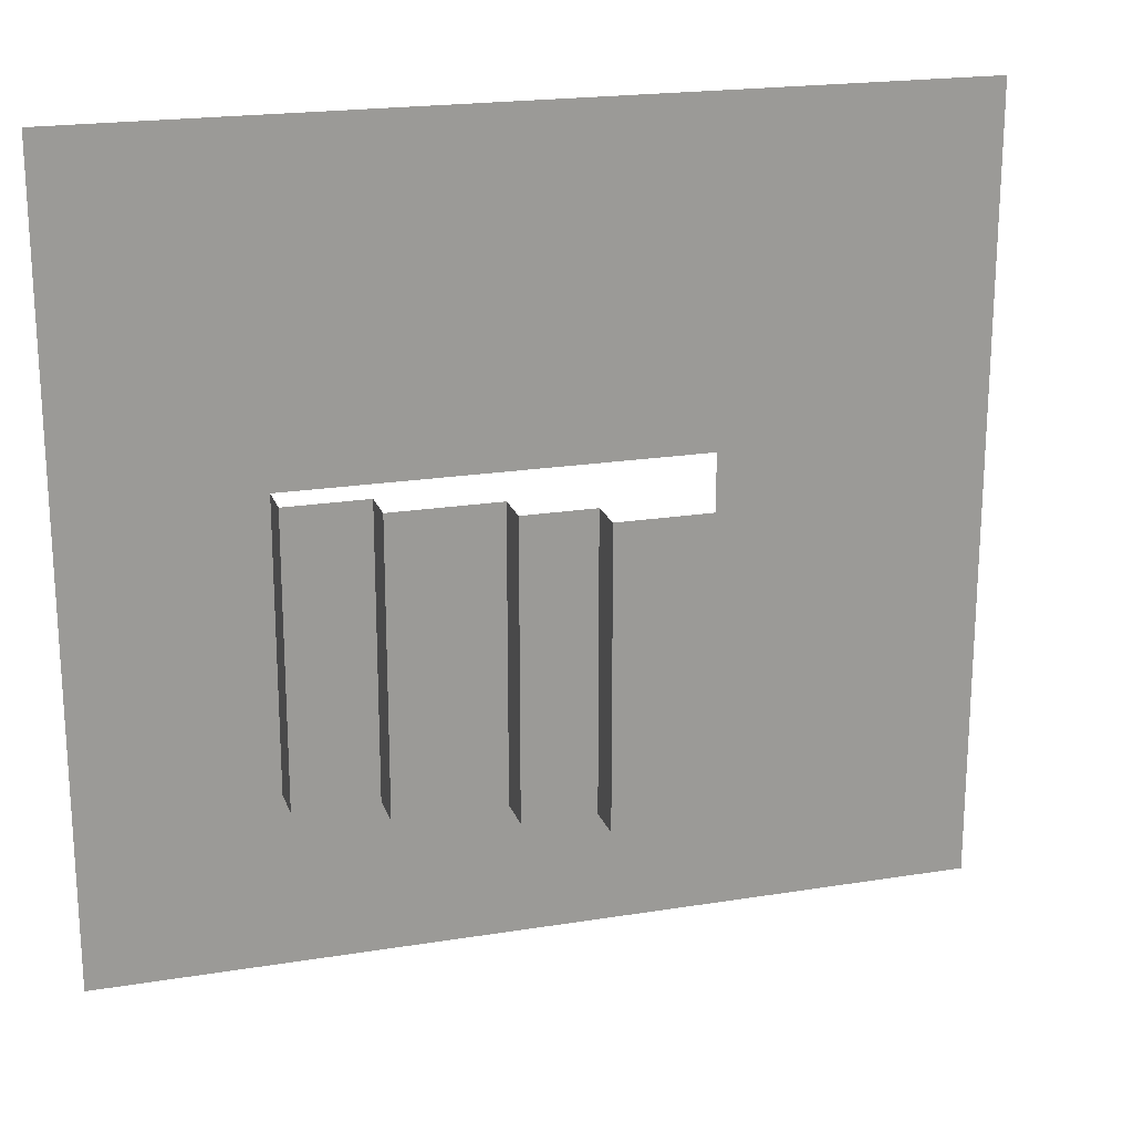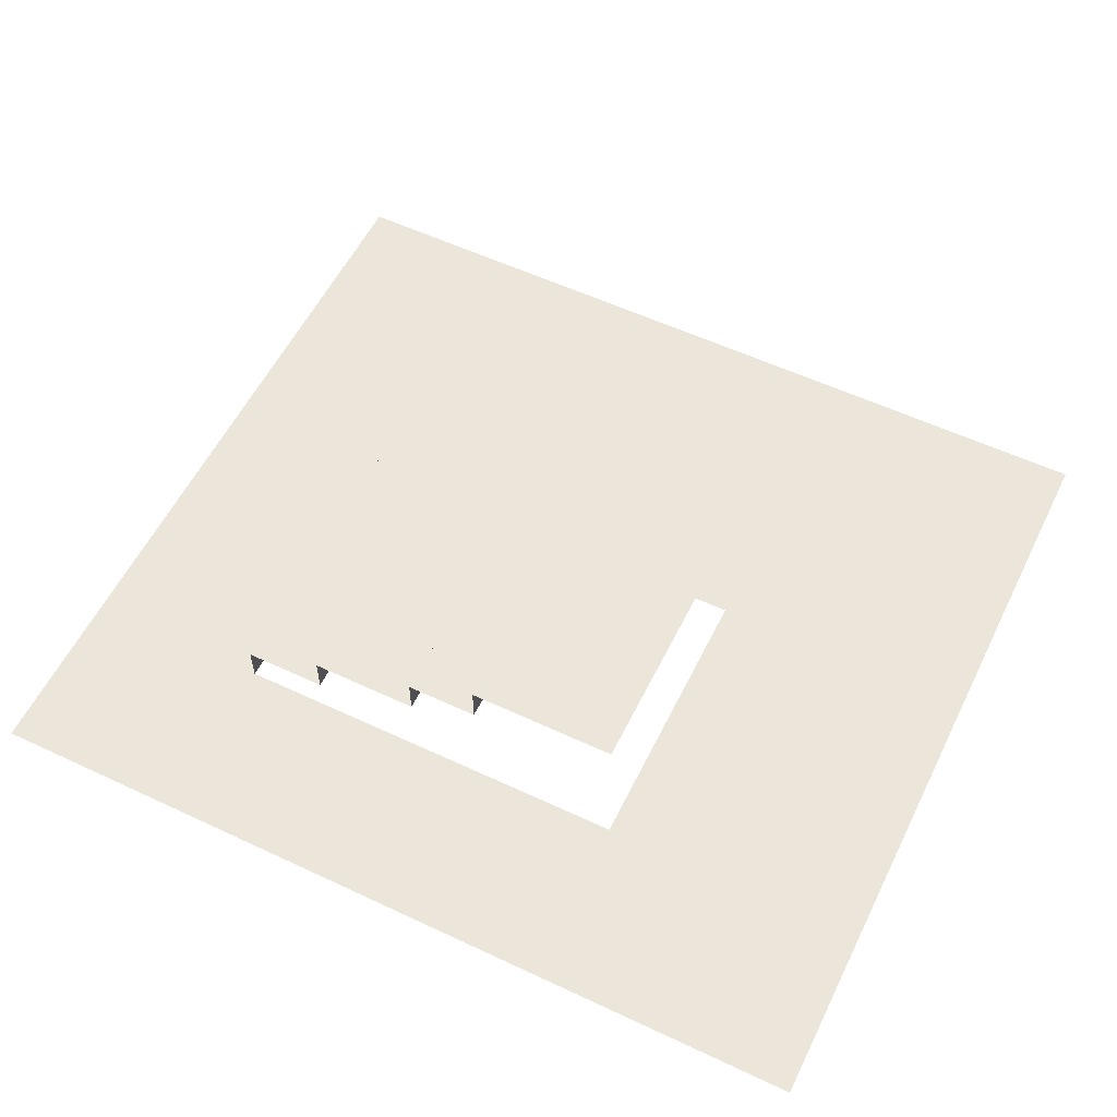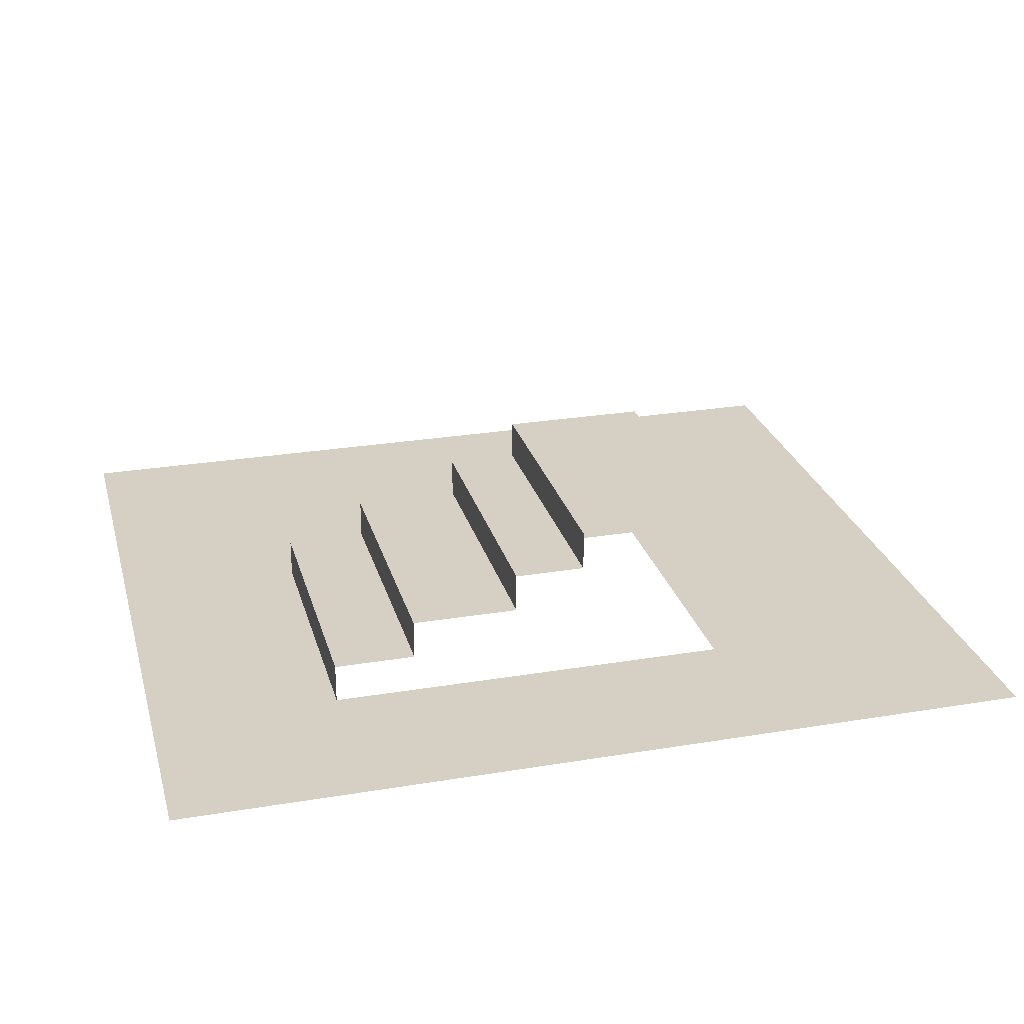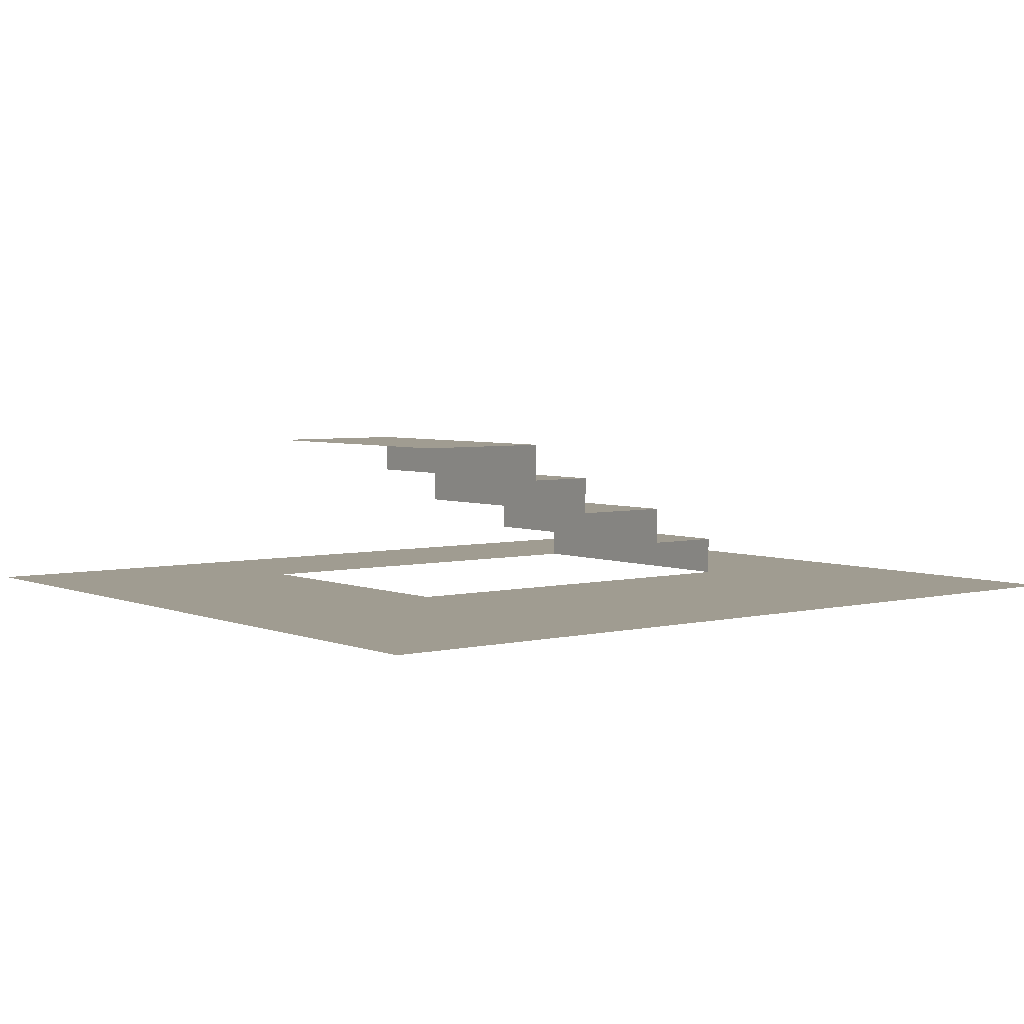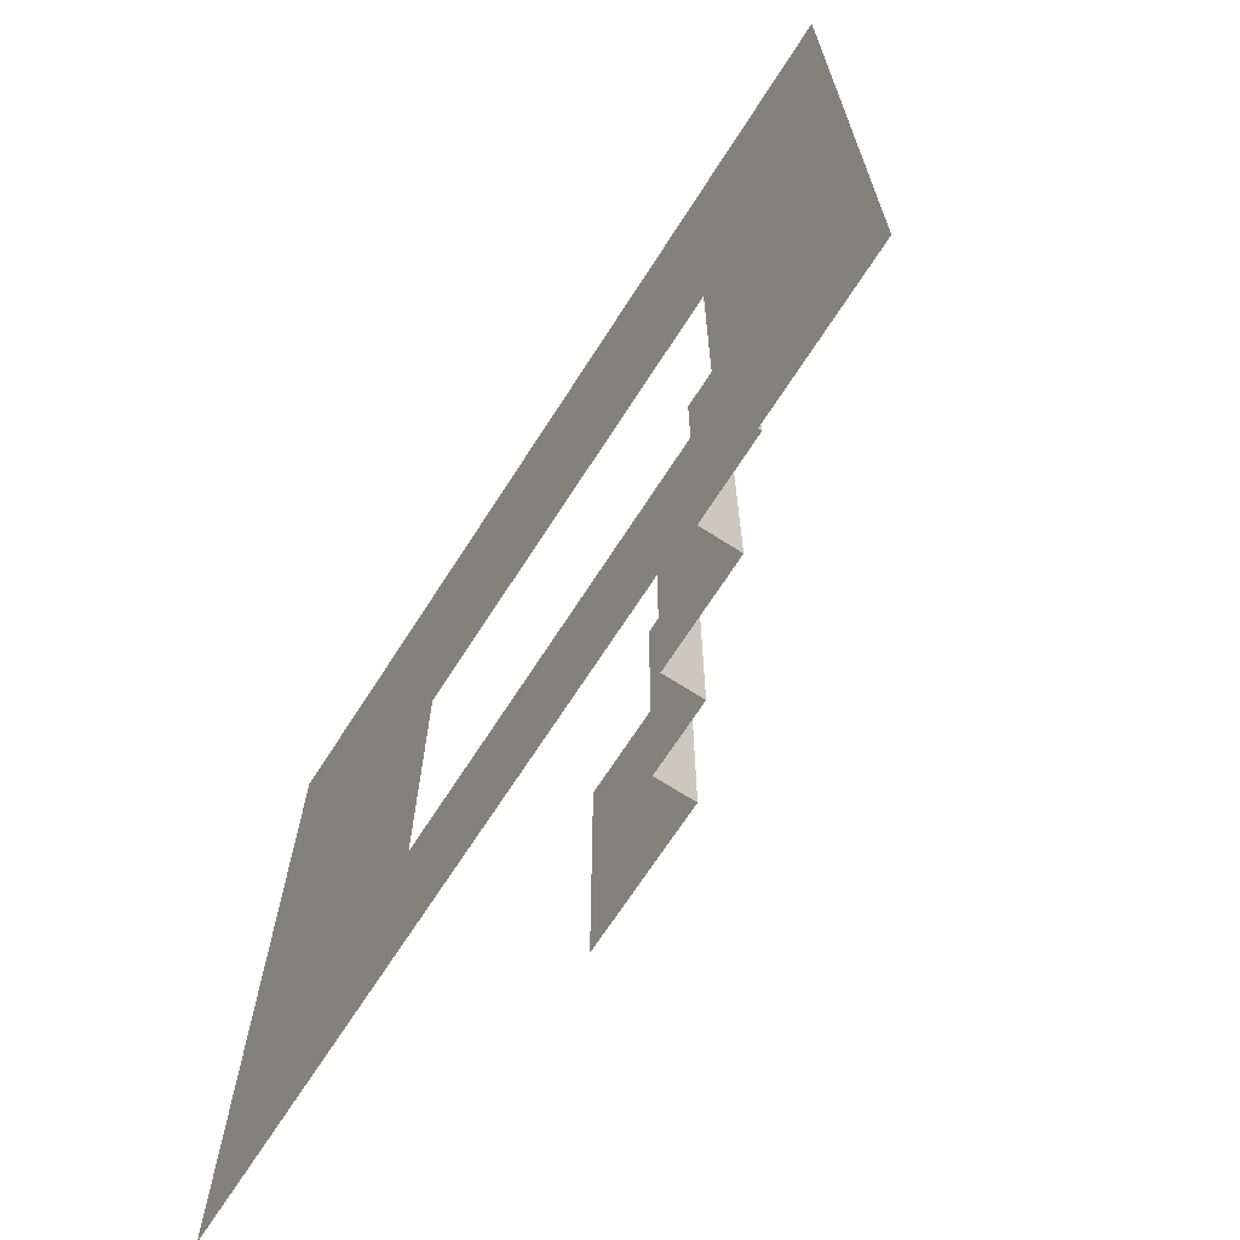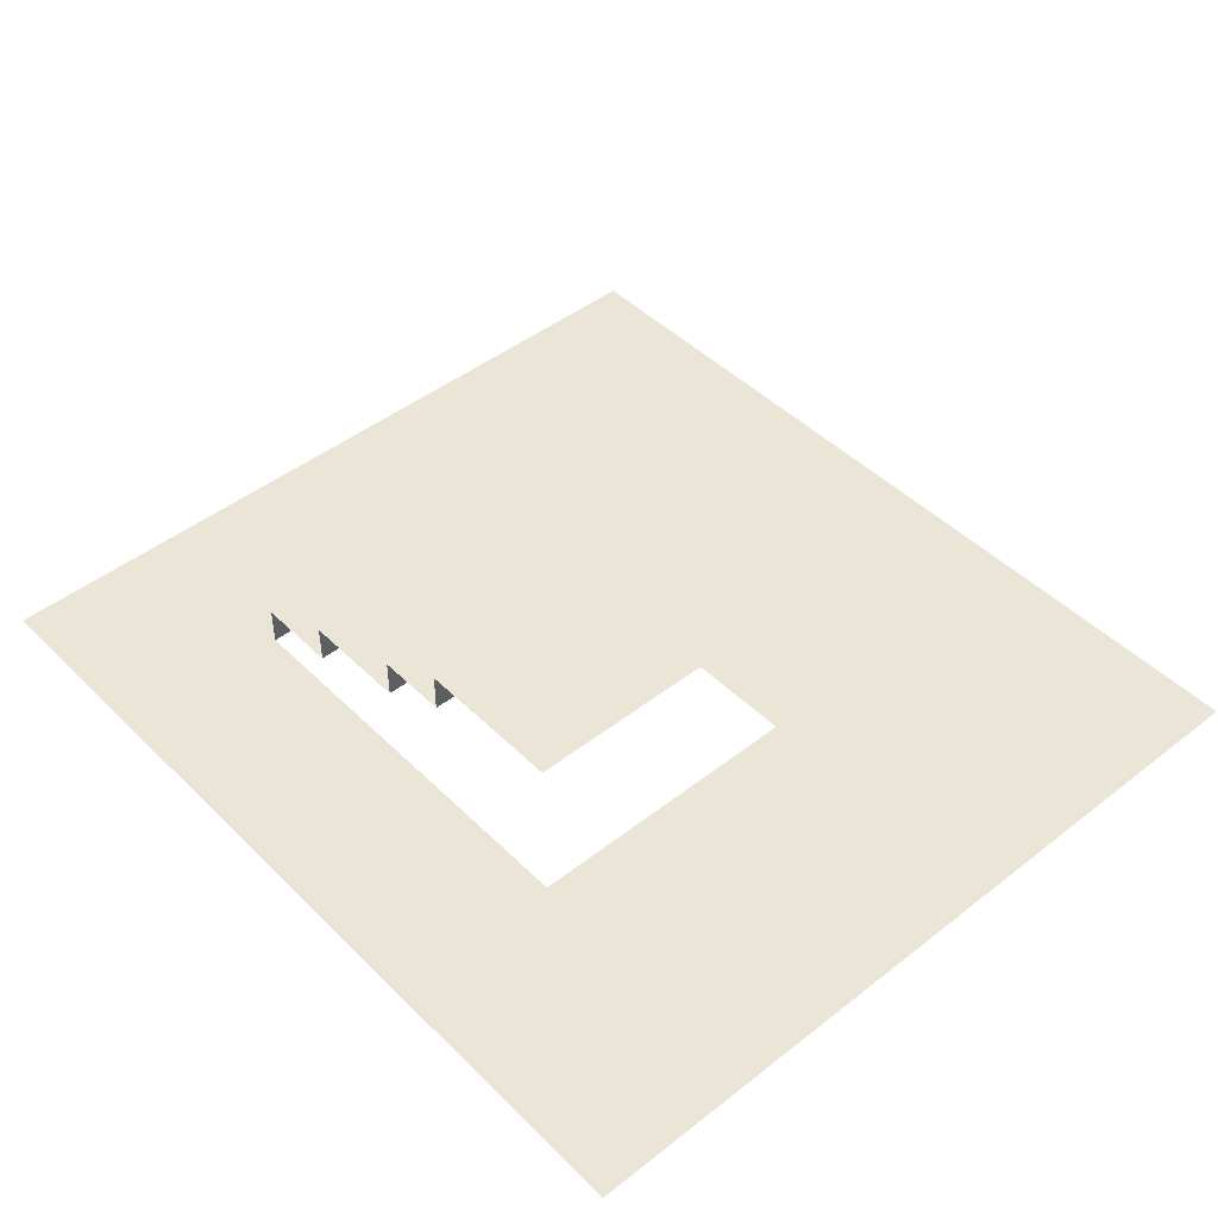
<metadata>
{"format":"obj","ext":"obj","renderer":"f3d","projection":"perspective","resolution":1024,"background":"white","views":[{"elev":20.3,"azim":163.5,"up":"+Z"},{"elev":56.7,"azim":-153.9,"up":"+Y"},{"elev":26.2,"azim":165.3,"up":"+Y"},{"elev":4.3,"azim":-38.1,"up":"+Y"},{"elev":-68.9,"azim":57.3,"up":"+Z"},{"elev":45.8,"azim":-131.8,"up":"+Y"}]}
</metadata>
<code>
v -14 -1 8
v 8 -1 8
v -14 -1 -12
v 8 -1 -12
v -14 -1 8
v -7.208 -1 -7.656
v -7.208 -1 -0.3442
v 3.208 -1 -0.3442
v 3.208 -1 -7.656
v 3.208 0 -0.3442
v 3.208 0 -7.656
v 1.115 0 -0.3442
v 1.115 0 -7.656
v 1.115 1 -0.3442
v 1.115 1 -7.656
v -1.635 1 -0.3442
v -1.635 1 -7.656
v -1.635 2 -0.3442
v -1.635 2 -7.656
v -3.445 2 -0.3442
v -3.445 2 -7.656
v -7.174 3 -7.656
v -7.174 3 -0.3442
v -3.445 3 -0.3442
v -3.445 3 -7.656
f 4 8 2
f 3 7 6
f 4 6 9
f 2 7 1
f 11 12 10
f 9 10 8
f 13 14 12
f 17 18 16
f 15 16 14
f 19 20 18
f 24 22 23
f 21 24 20
f 4 9 8
f 3 1 7
f 4 3 6
f 2 8 7
f 11 13 12
f 9 11 10
f 13 15 14
f 17 19 18
f 15 17 16
f 19 21 20
f 24 25 22
f 21 25 24

</code>
